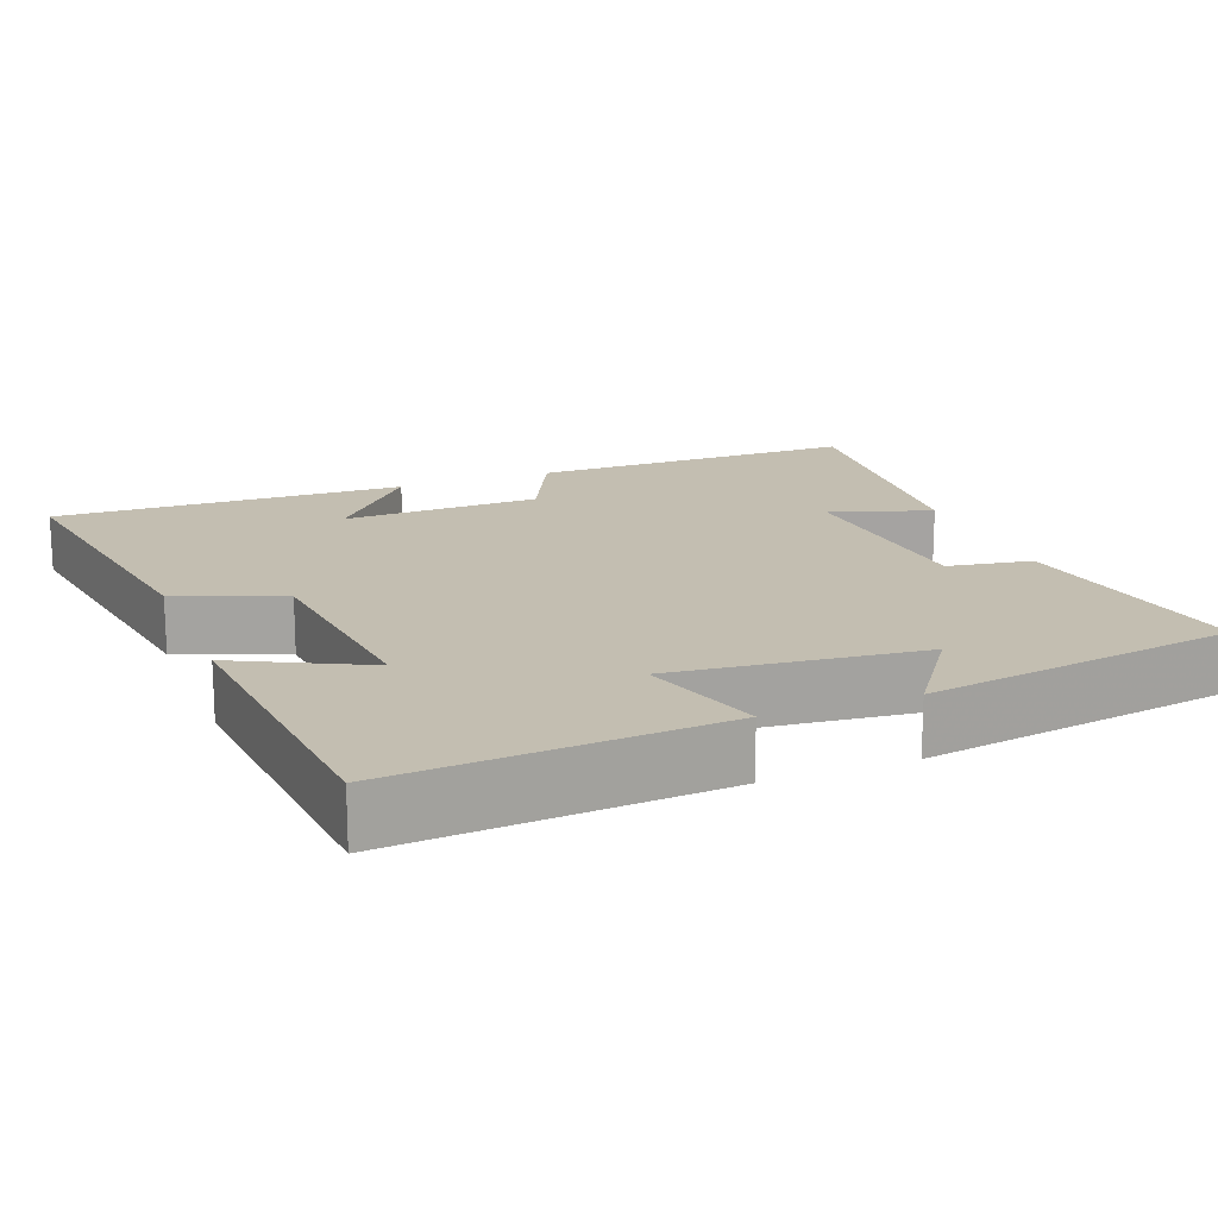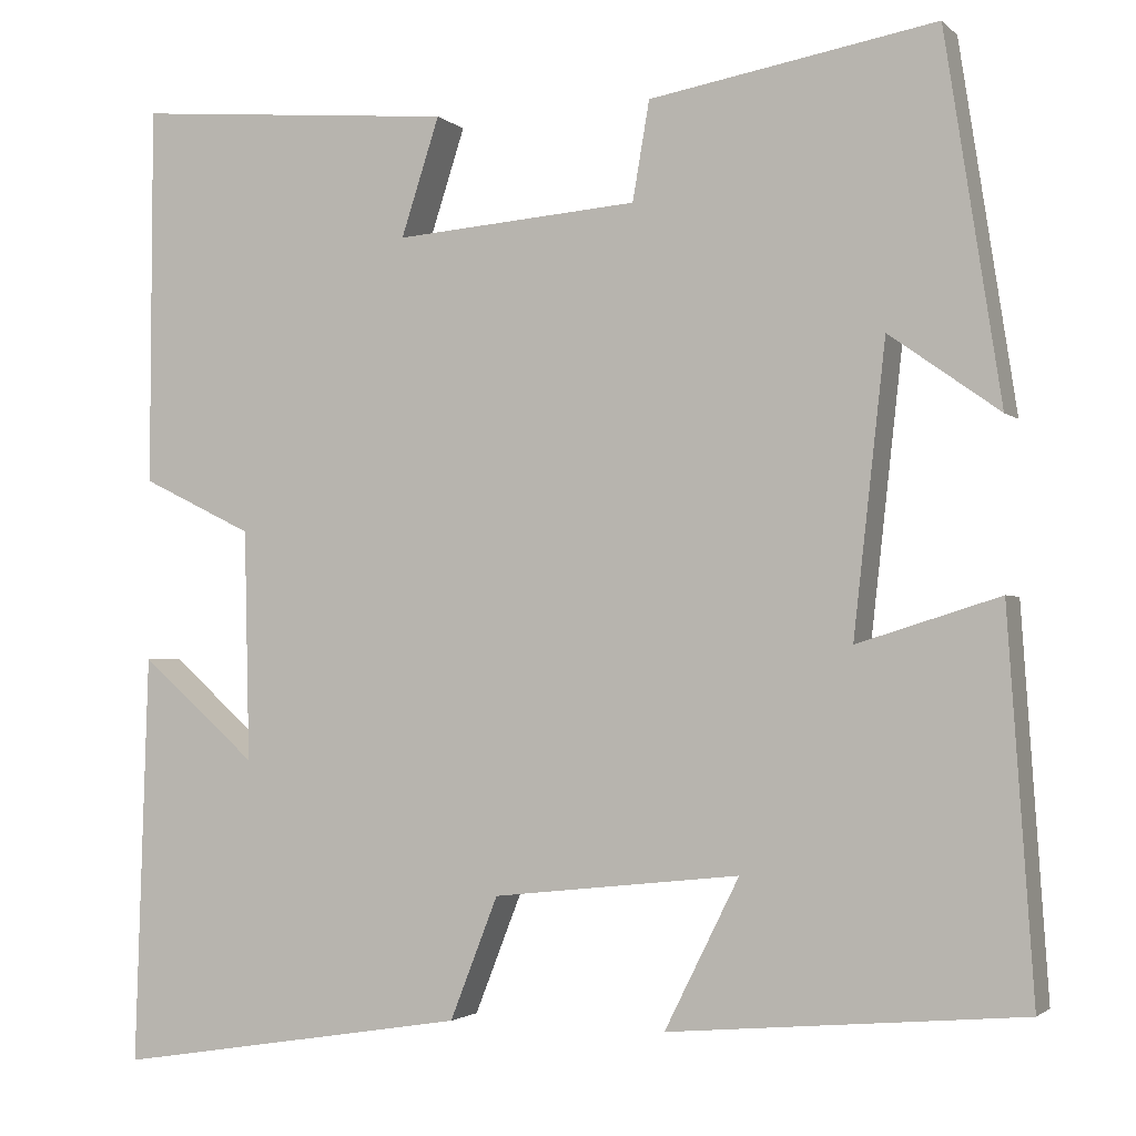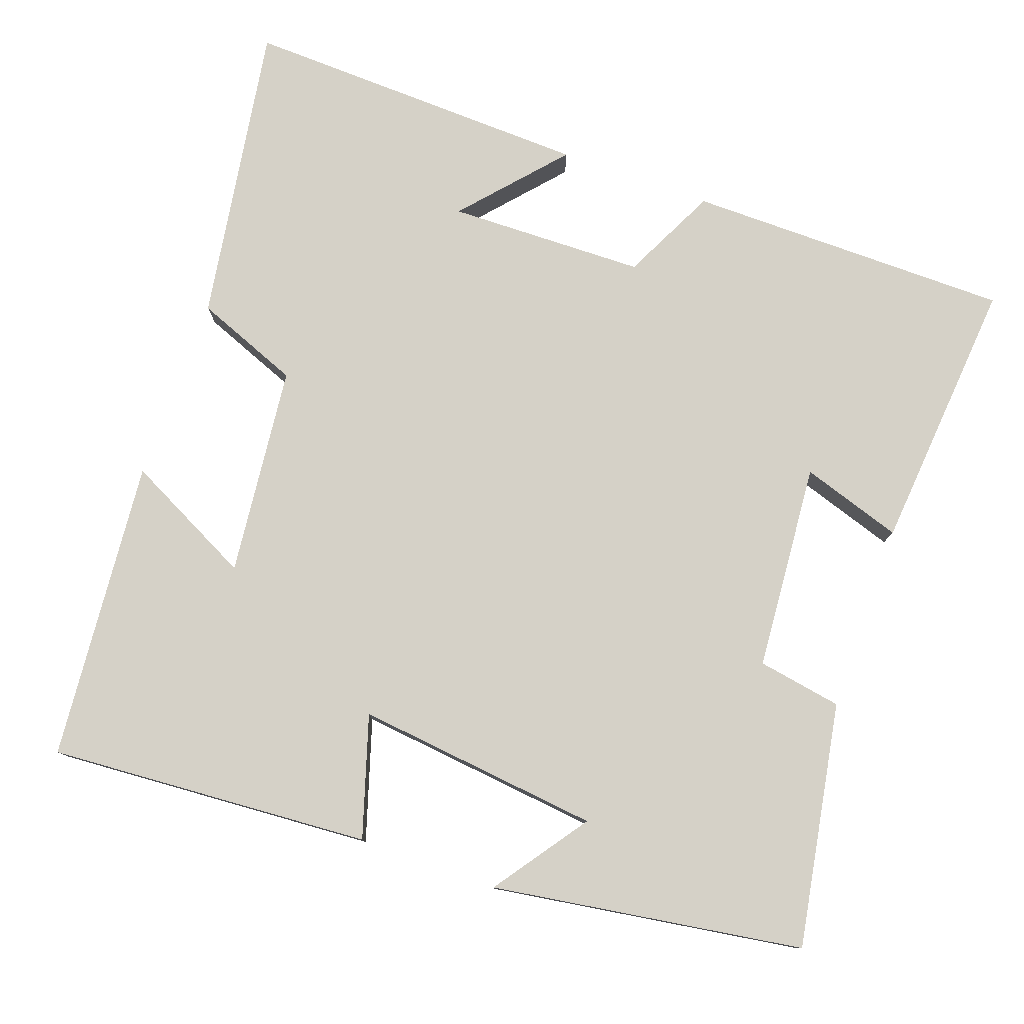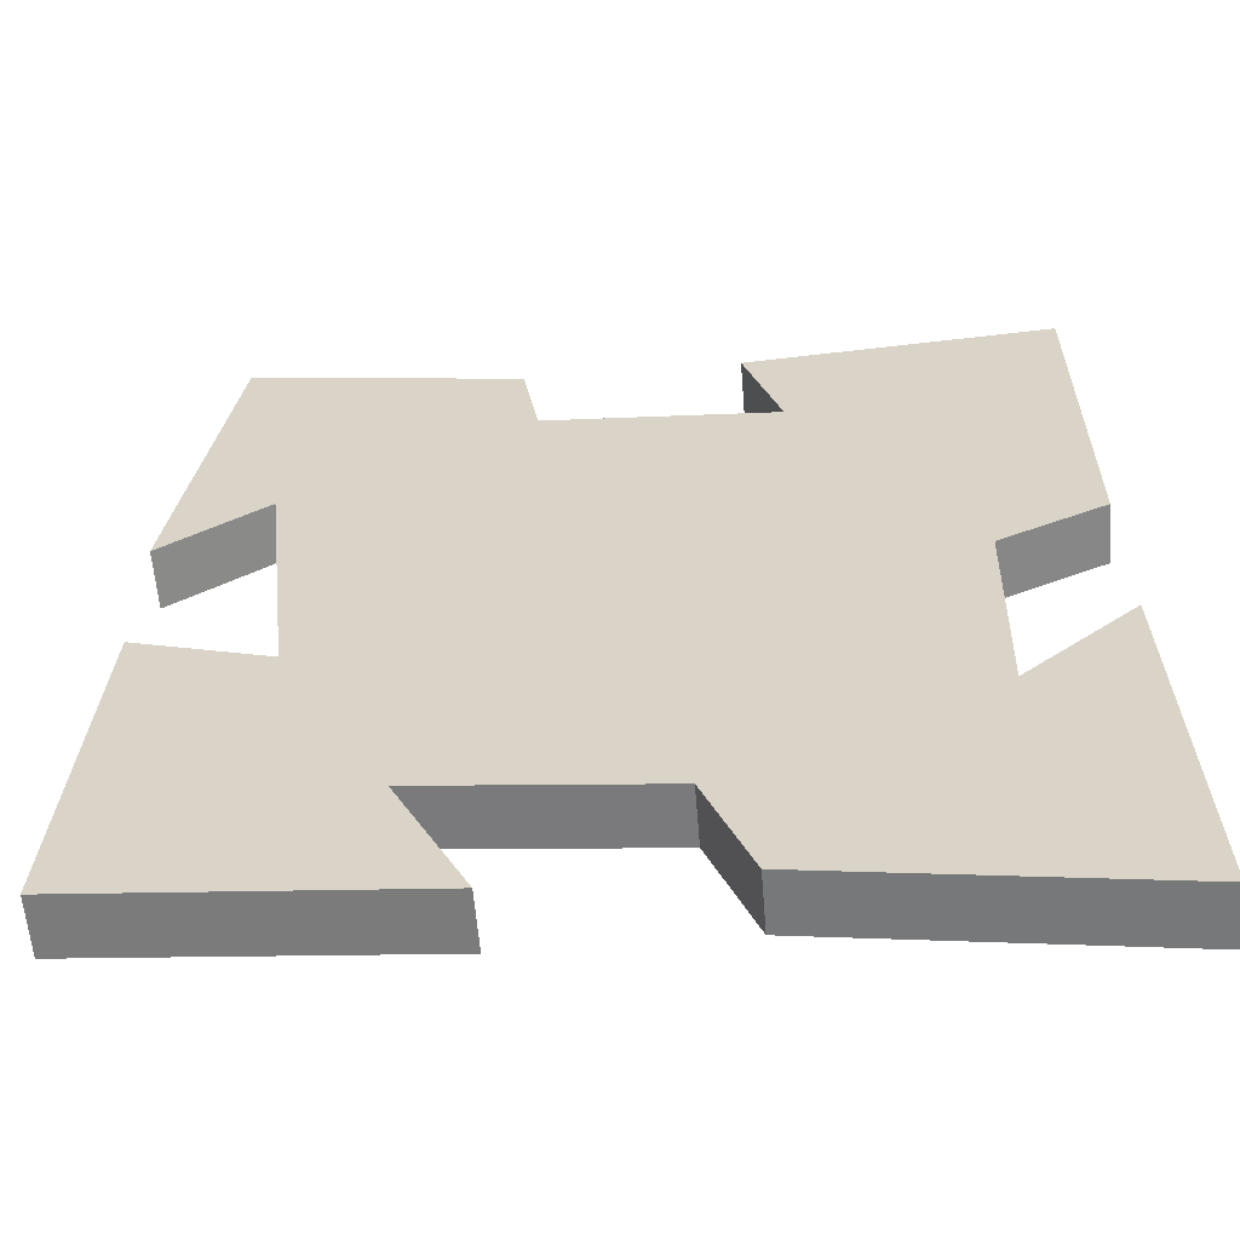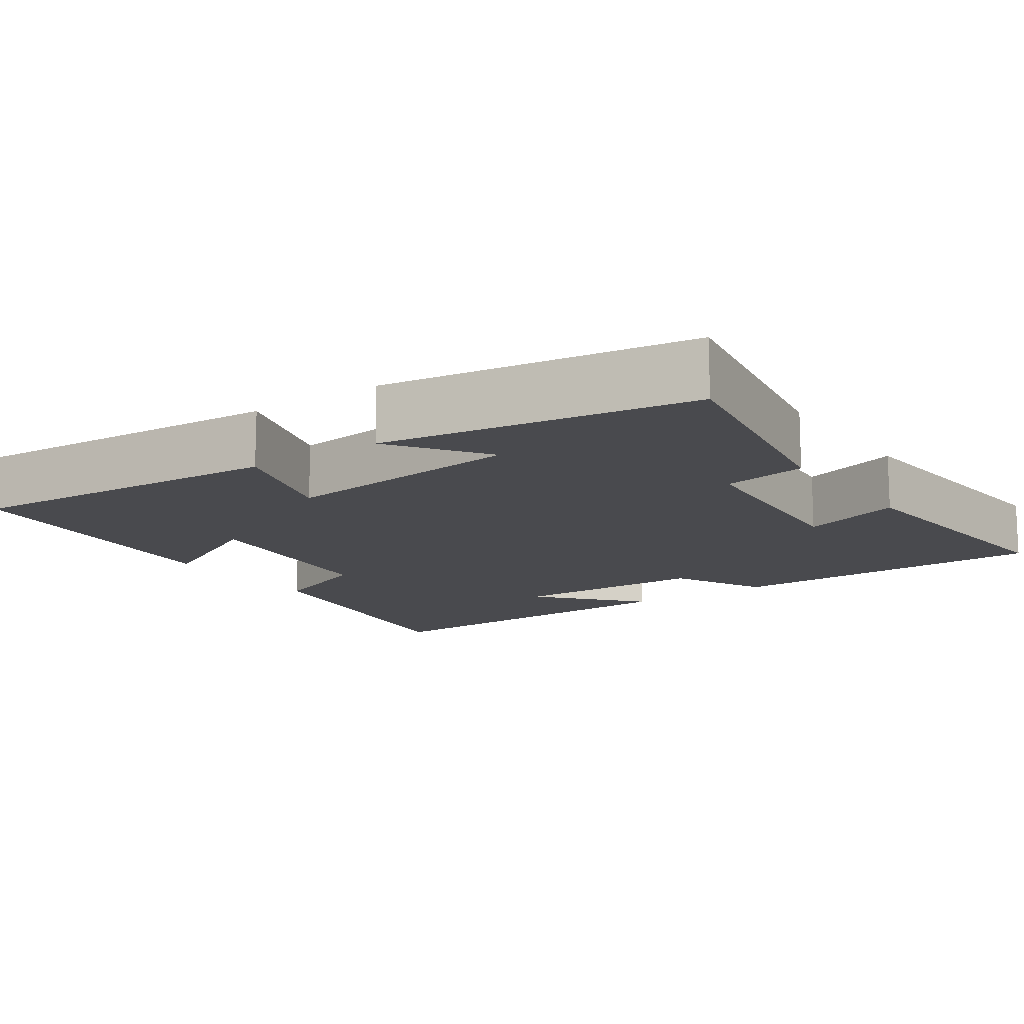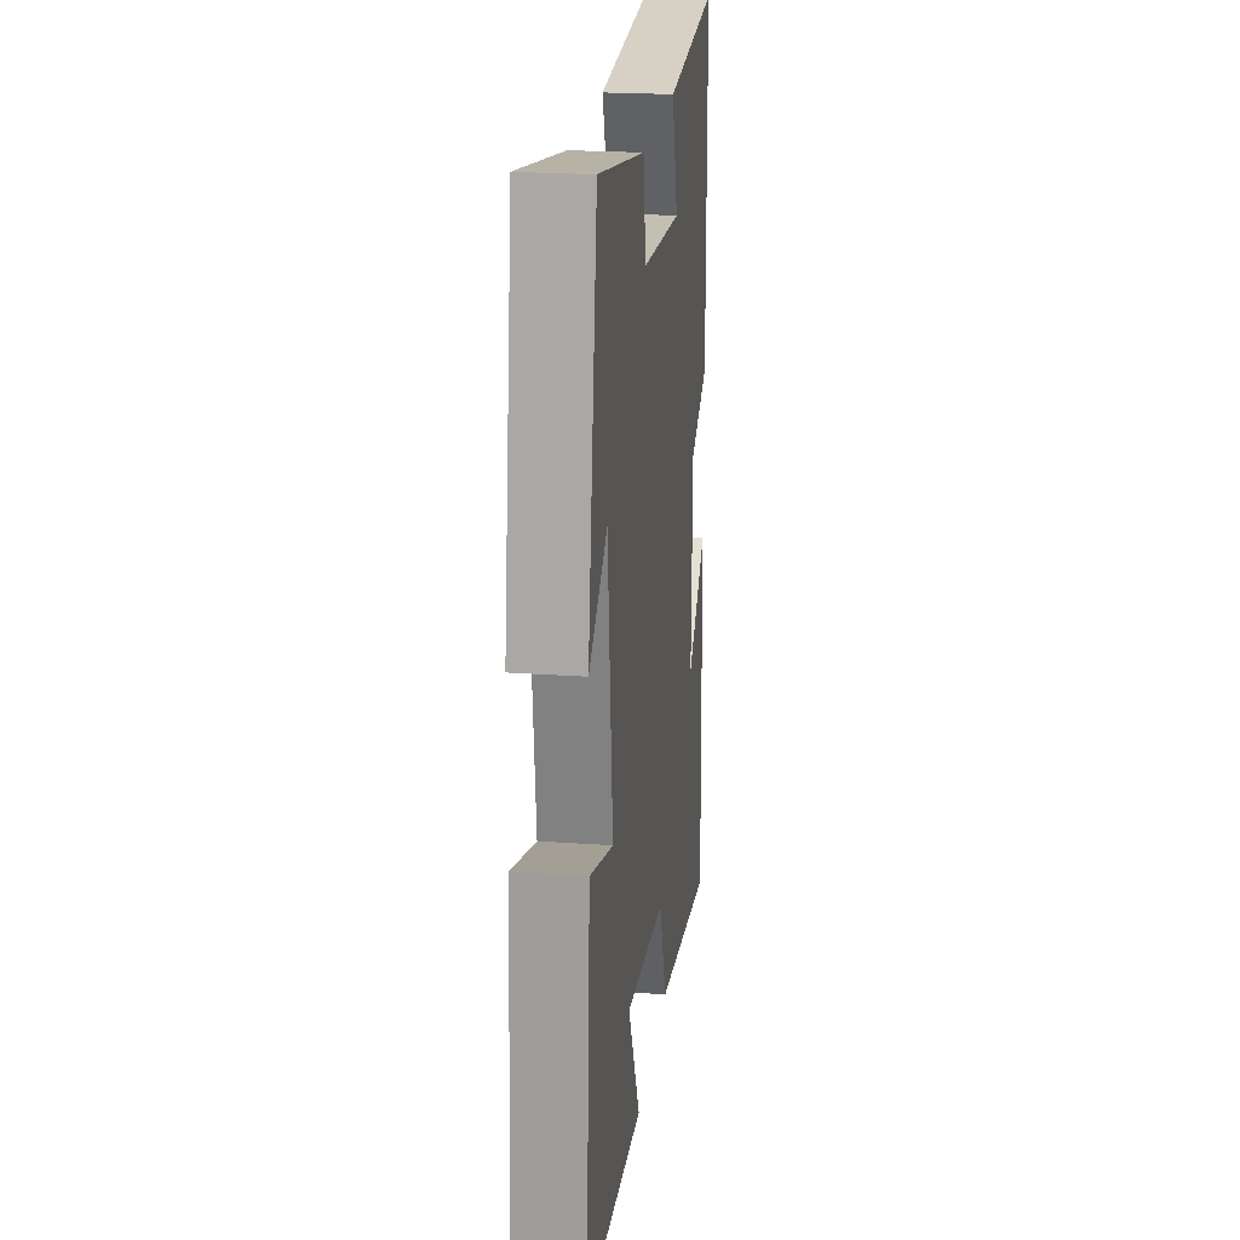
<metadata>
{"format":"obj","ext":"obj","renderer":"f3d","projection":"perspective","resolution":1024,"background":"white","views":[{"elev":17.2,"azim":-111.2,"up":"+Y"},{"elev":-2.1,"azim":-158.4,"up":"+Z"},{"elev":78.7,"azim":-70.3,"up":"+Y"},{"elev":-59.6,"azim":4.6,"up":"+Z"},{"elev":-13.4,"azim":-55.1,"up":"+Y"},{"elev":22.2,"azim":-82.9,"up":"+Z"}]}
</metadata>
<code>
v -0.529 0.07 -0.465
v -0.5 0.07 -0.039
v -0.34 0.07 -0.089
v -0.376 0.07 0.235
v -0.5 0.07 0.147
v -0.437 0.07 0.557
v -0.115 0.07 0.5
v -0.096 0.07 0.389
v 0.178 0.07 0.367
v 0.135 0.07 0.5
v 0.498 0.07 0.531
v 0.5 0.07 0.103
v 0.375 0.07 0.042
v 0.369 0.07 -0.218
v 0.5 0.07 -0.103
v 0.515 0.07 -0.564
v 0.117 0.07 -0.5
v 0.063 0.07 -0.362
v -0.215 0.07 -0.332
v -0.131 0.07 -0.5
v -0.529 0 -0.465
v -0.5 0 -0.039
v -0.34 0 -0.089
v -0.376 0 0.235
v -0.5 0 0.147
v -0.437 0 0.557
v -0.115 0 0.5
v -0.096 0 0.389
v 0.178 0 0.367
v 0.135 0 0.5
v 0.498 0 0.531
v 0.5 0 0.103
v 0.375 0 0.042
v 0.369 0 -0.218
v 0.5 0 -0.103
v 0.515 0 -0.564
v 0.117 0 -0.5
v 0.063 0 -0.362
v -0.215 0 -0.332
v -0.131 0 -0.5
f 19 20 1 2
f 18 19 2 3
f 16 17 18
f 16 18 3 4
f 14 15 16
f 14 16 4
f 13 14 4
f 12 13 4
f 9 10 11 12
f 8 9 12 4
f 7 8 4
f 4 5 6 7
f 22 21 40 39
f 23 22 39 38
f 38 37 36
f 24 23 38 36
f 36 35 34
f 24 36 34
f 24 34 33
f 24 33 32
f 32 31 30 29
f 24 32 29 28
f 24 28 27
f 27 26 25 24
f 1 21 22 2
f 2 22 23 3
f 3 23 24 4
f 4 24 25 5
f 5 25 26 6
f 6 26 27 7
f 7 27 28 8
f 8 28 29 9
f 9 29 30 10
f 10 30 31 11
f 11 31 32 12
f 12 32 33 13
f 13 33 34 14
f 14 34 35 15
f 15 35 36 16
f 16 36 37 17
f 17 37 38 18
f 18 38 39 19
f 19 39 40 20
f 20 40 21 1

</code>
